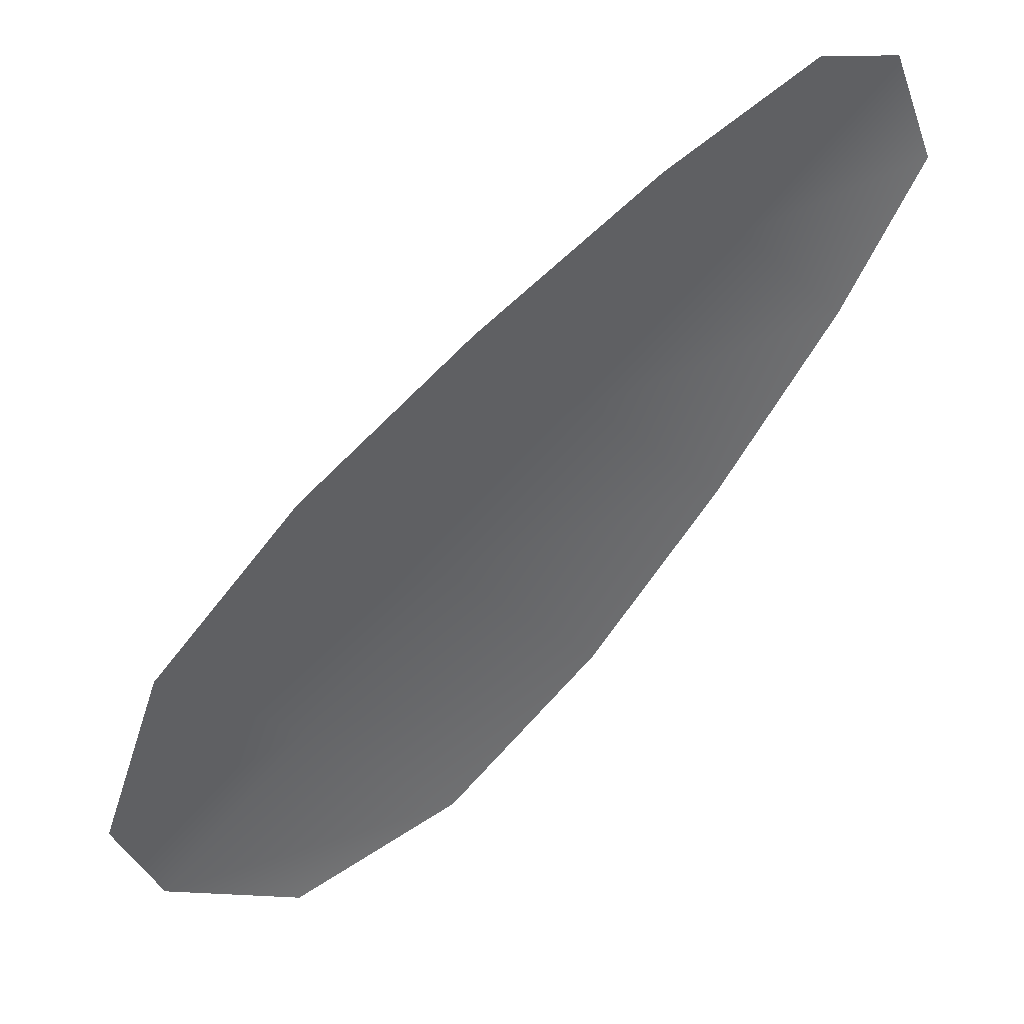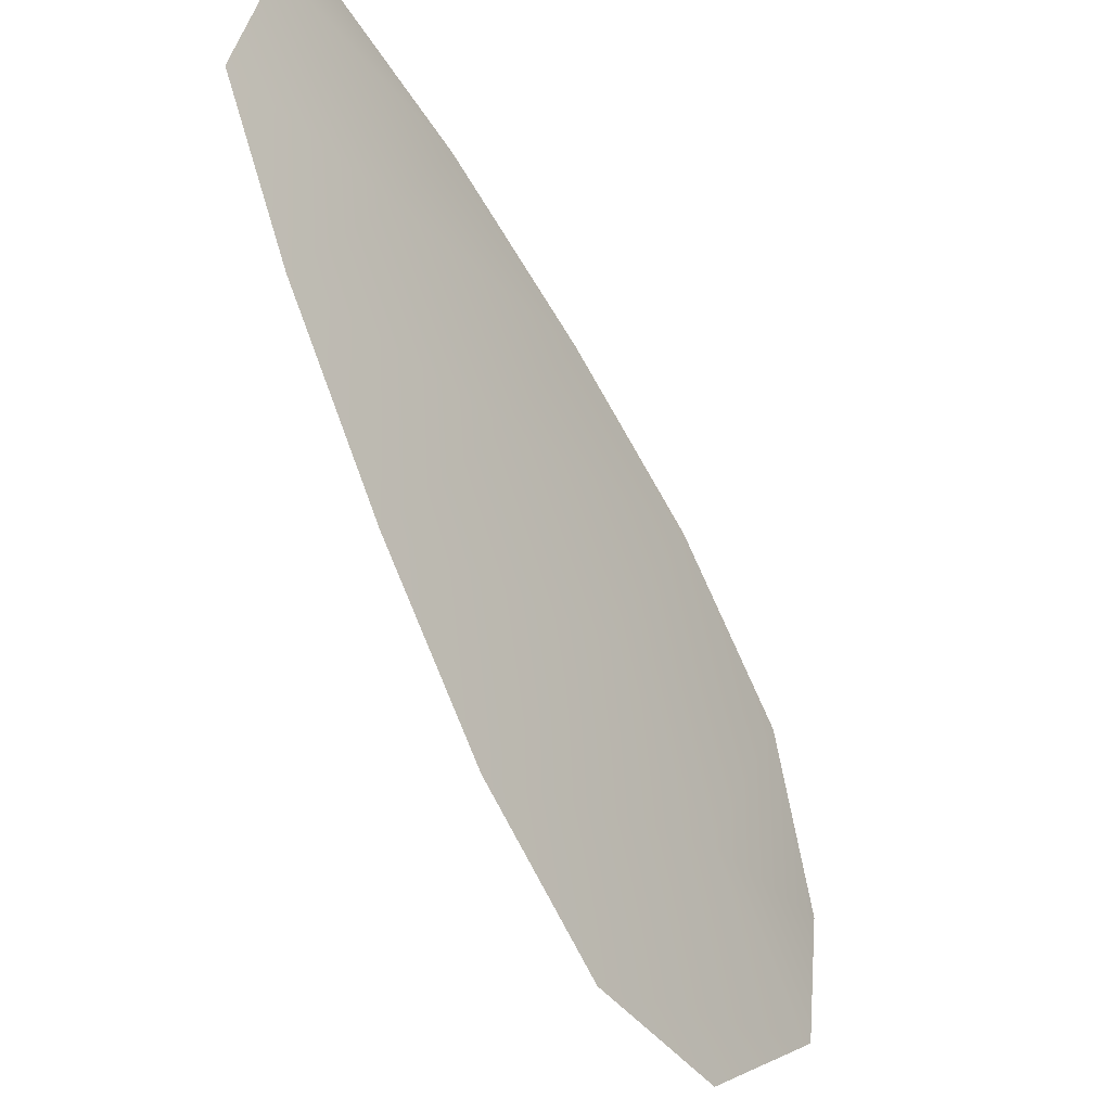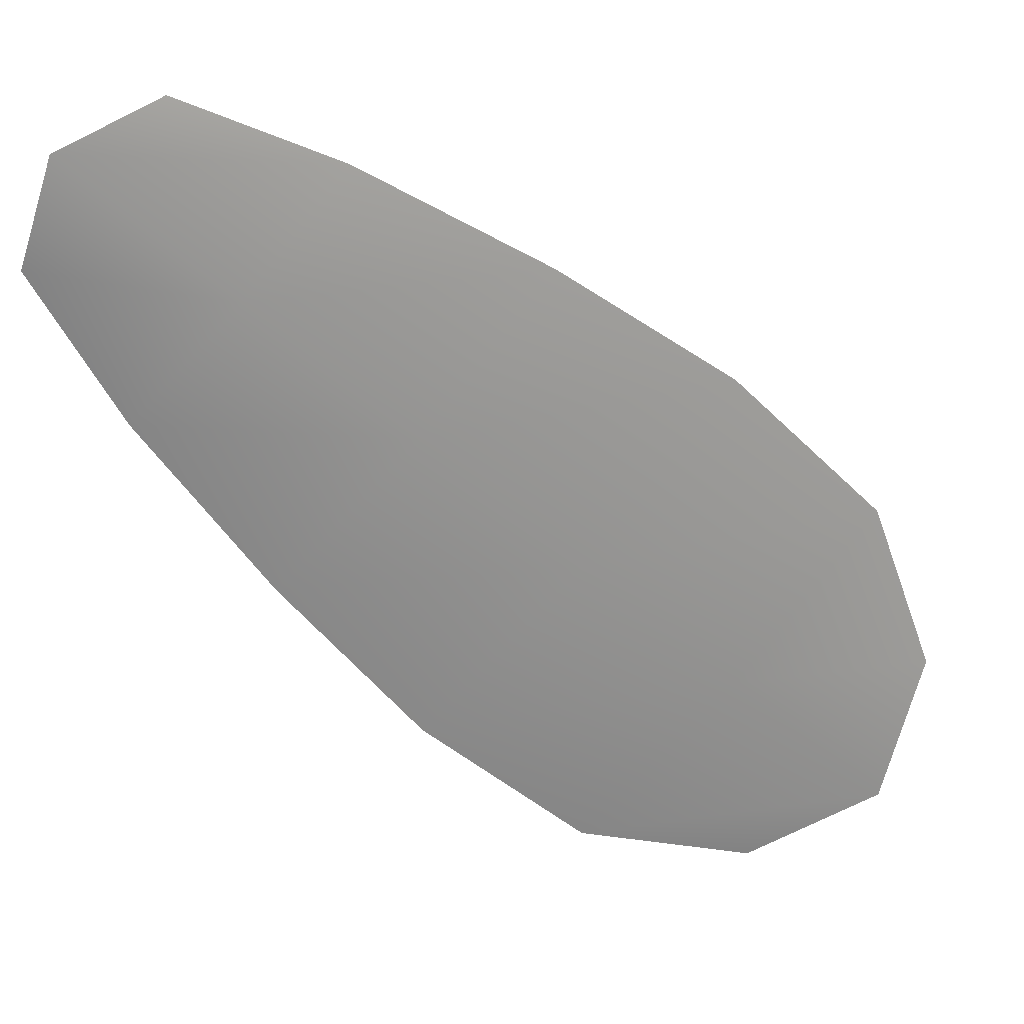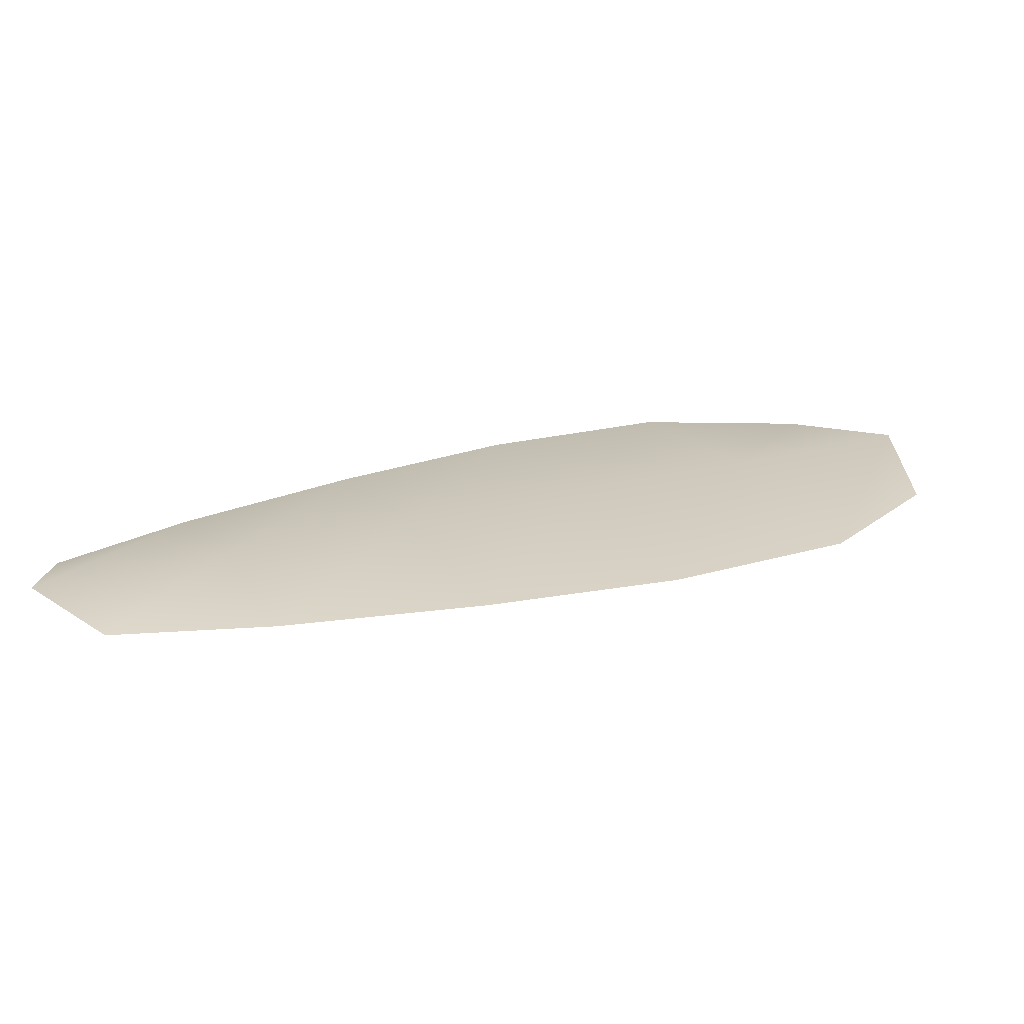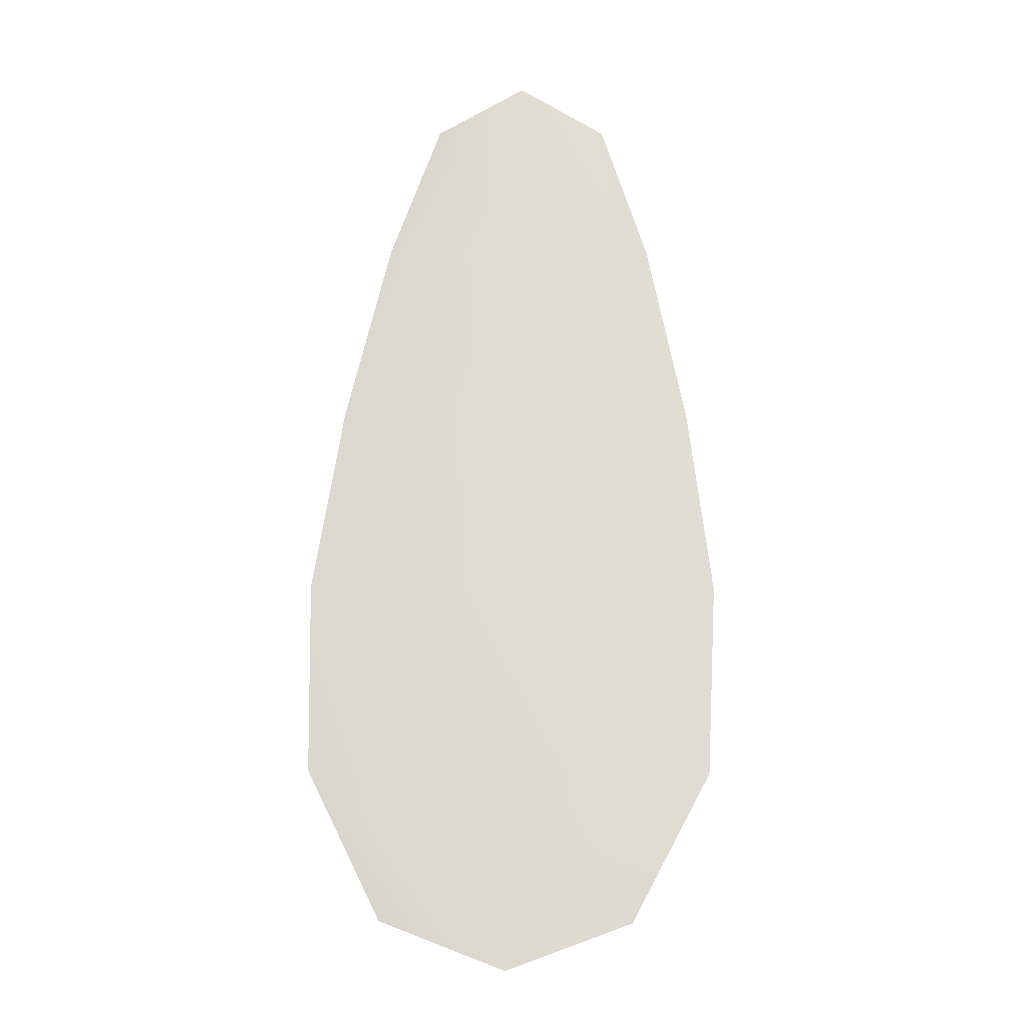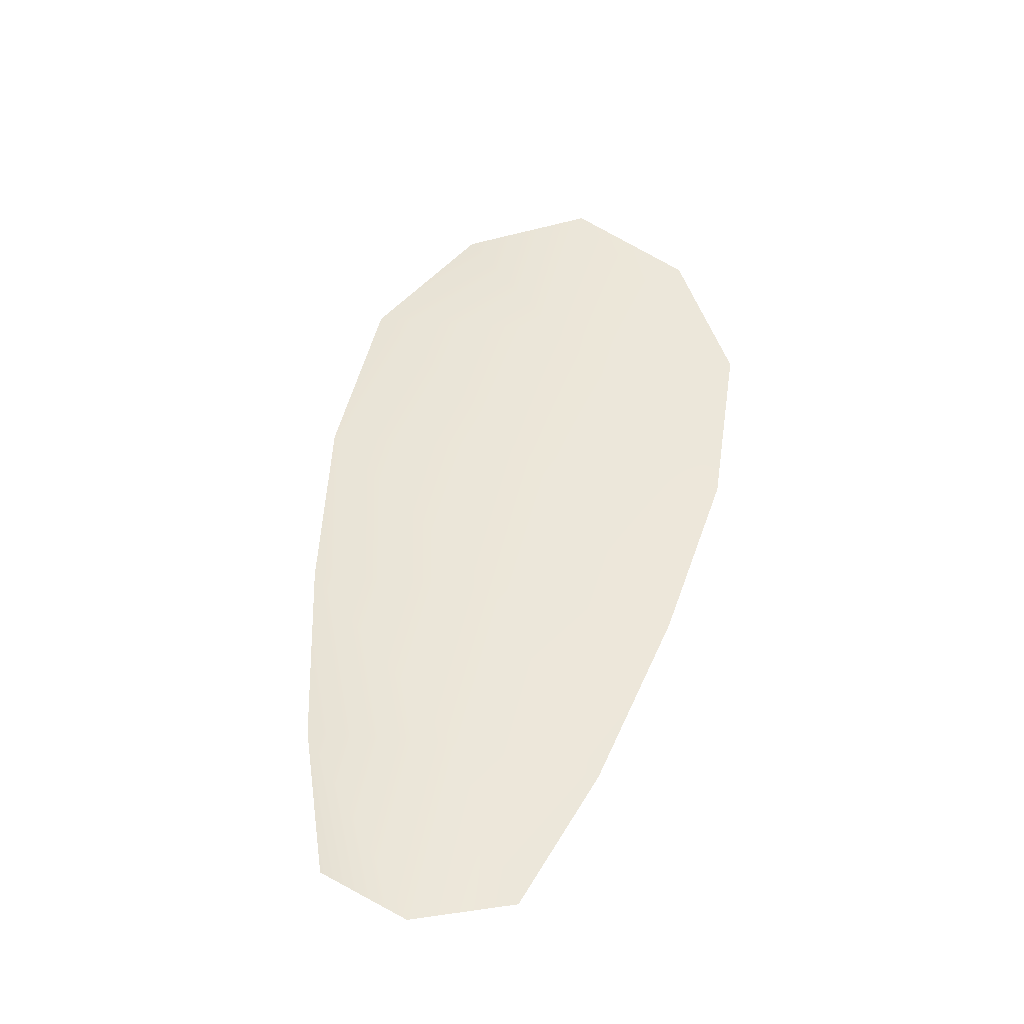
<metadata>
{"format":"obj","ext":"obj","renderer":"f3d","projection":"perspective","resolution":1024,"background":"white","views":[{"elev":42.5,"azim":150.7,"up":"+Y"},{"elev":-25.9,"azim":-54.9,"up":"+Y"},{"elev":23.2,"azim":-13.8,"up":"+Y"},{"elev":21.4,"azim":-67.6,"up":"+Z"},{"elev":70.5,"azim":48.6,"up":"+Z"},{"elev":47.2,"azim":-122.1,"up":"+Z"}]}
</metadata>
<code>
o feather_flight_tertiary_027
v 0.5267 0.38 0.1108
v 0.5203 0.3729 0.1107
v 0.562 0.35 0.1113
v 0.5532 0.3404 0.1111
v 0.5218 0.378 0.1117
v 0.5595 0.3435 0.1122
v 0.5342 0.3766 0.1109
v 0.5432 0.3714 0.1111
v 0.5517 0.3655 0.1112
v 0.5589 0.3583 0.1113
v 0.5447 0.3426 0.1109
v 0.537 0.3492 0.1108
v 0.5304 0.3572 0.1108
v 0.5243 0.3657 0.1107
v 0.5293 0.3712 0.1118
v 0.5368 0.3643 0.1119
v 0.5443 0.3574 0.112
v 0.5519 0.3505 0.1121
f 18 10 3 6
f 11 18 6 4
f 5 1 7 15
f 15 7 8 16
f 16 8 9 17
f 17 9 10 18
f 2 5 15 14
f 14 15 16 13
f 13 16 17 12
f 12 17 18 11

</code>
